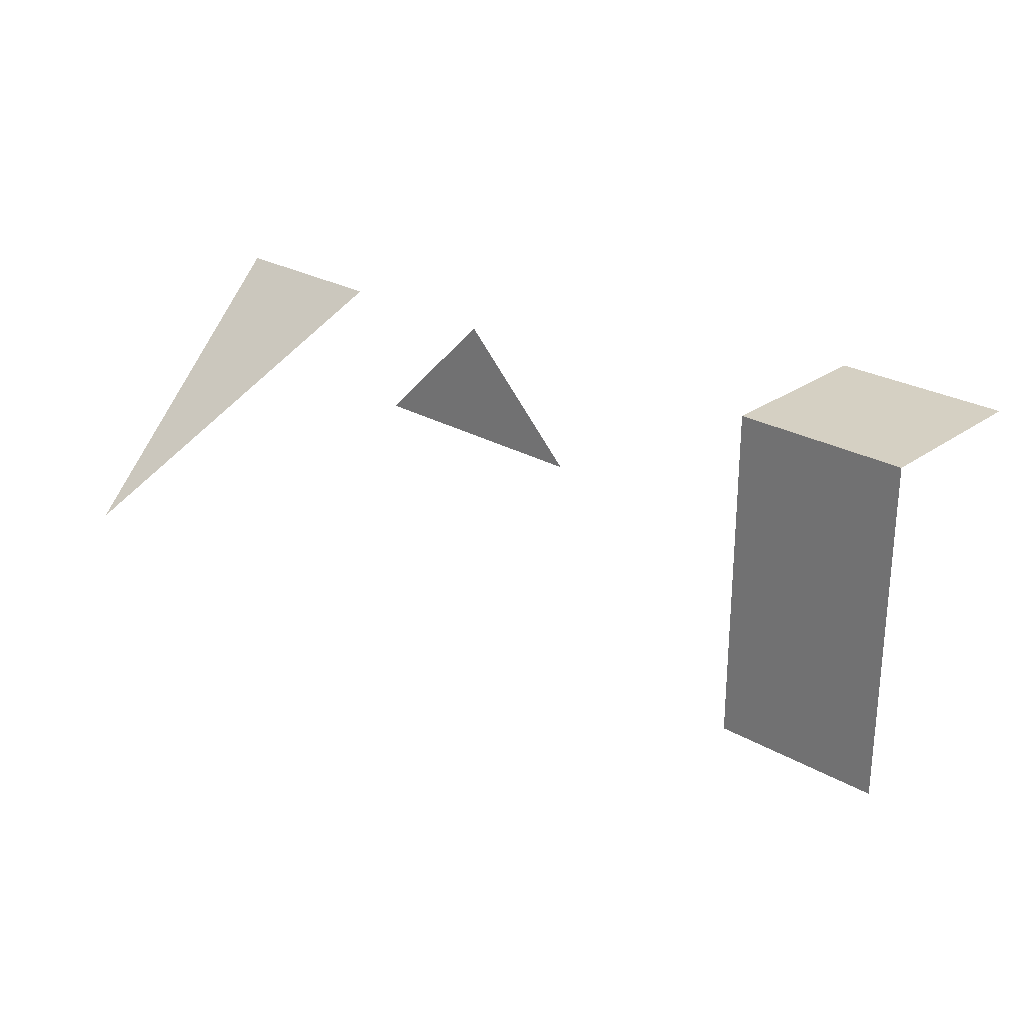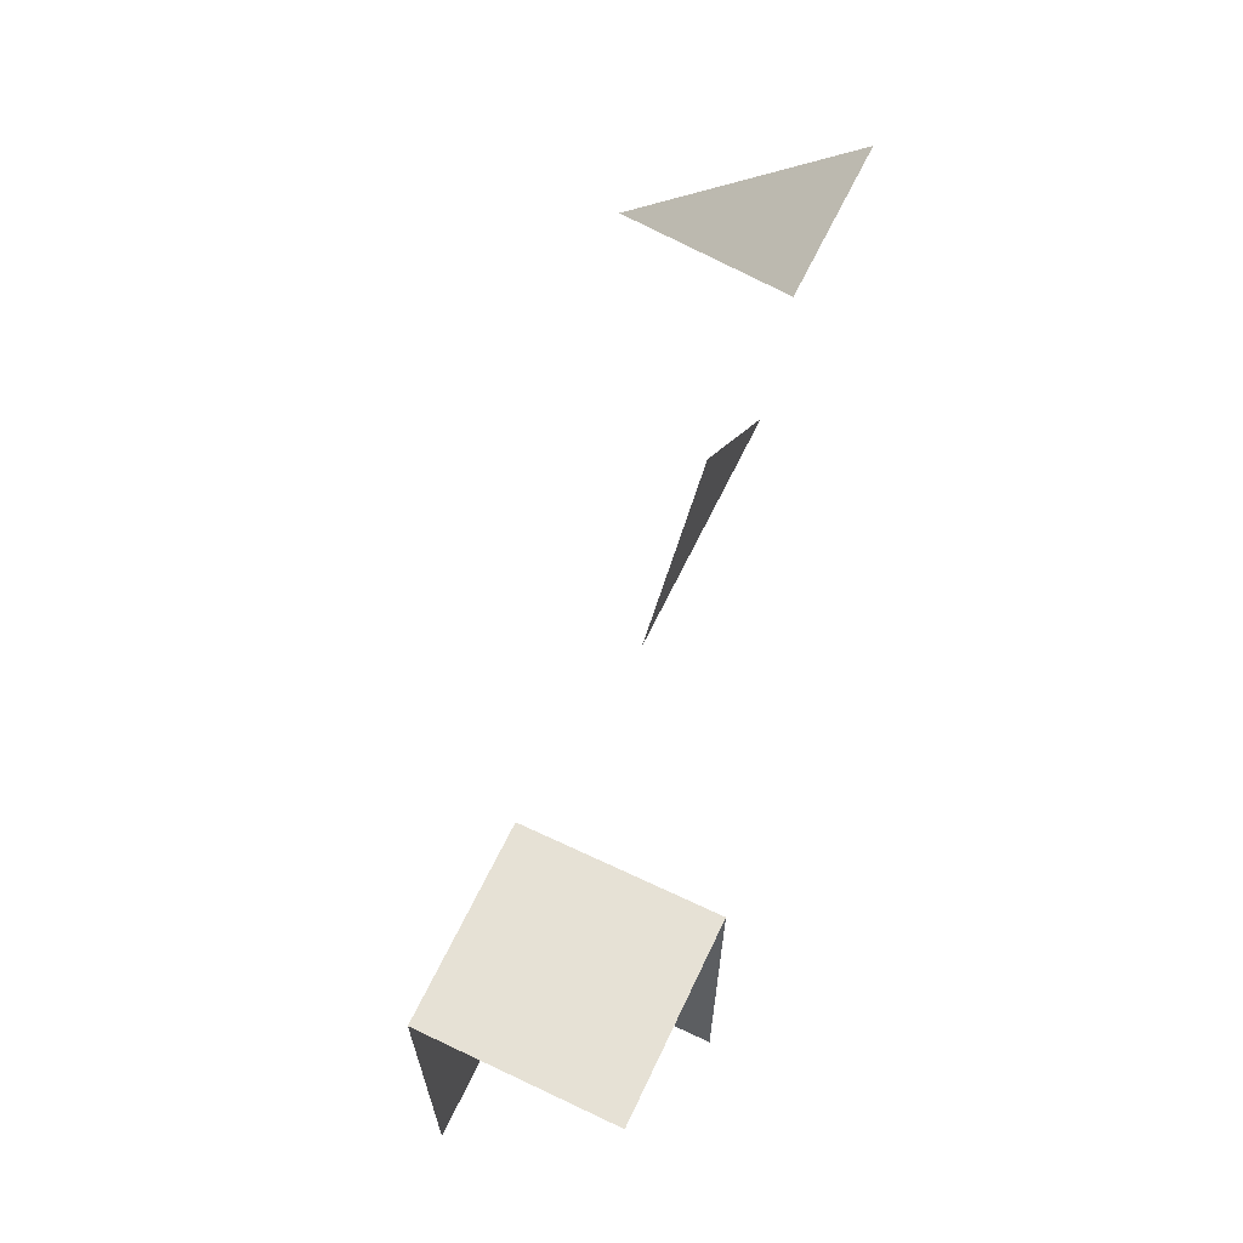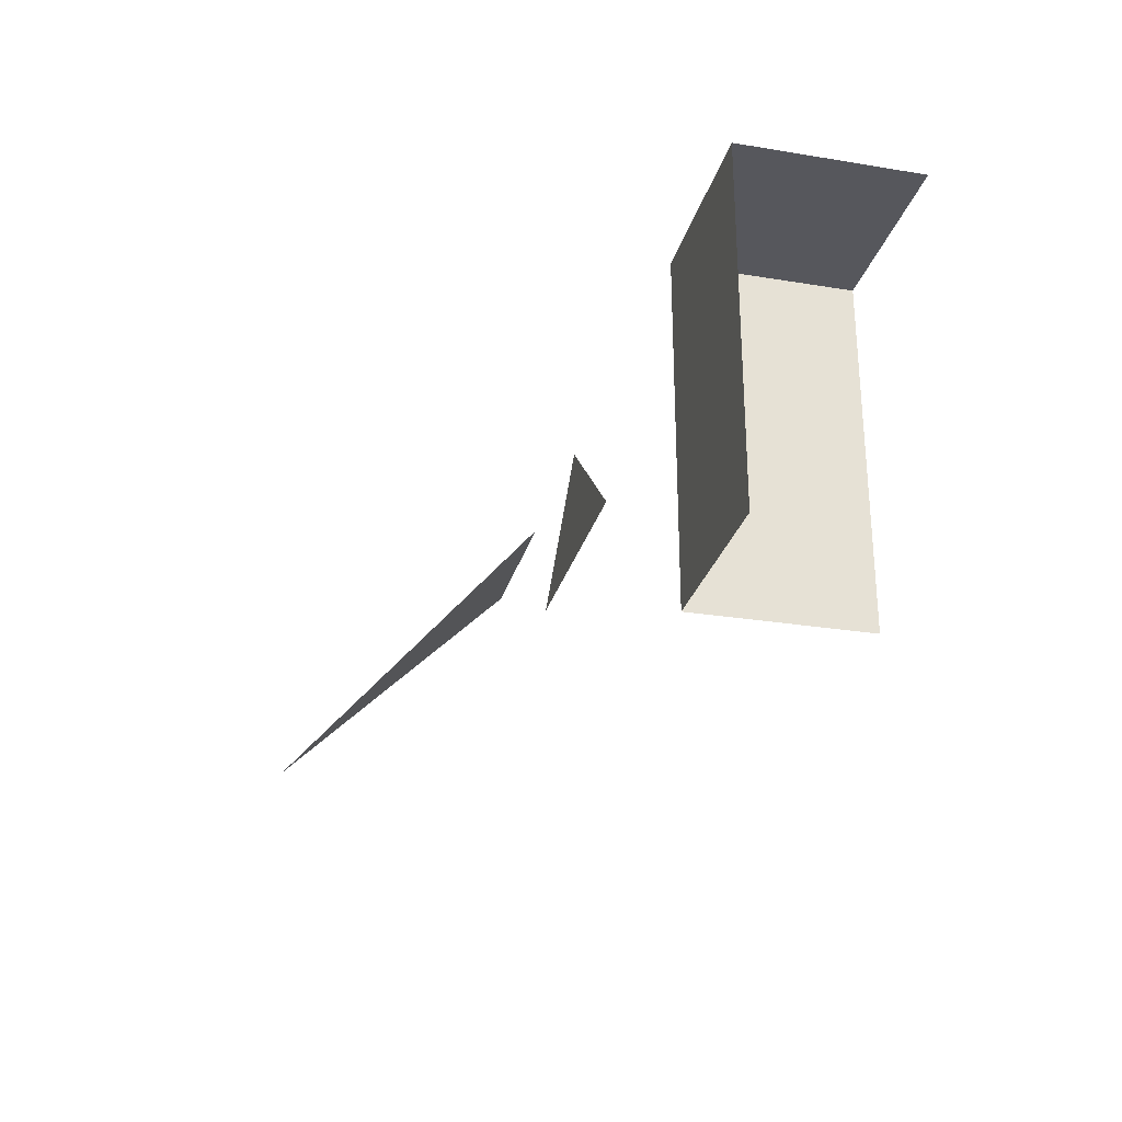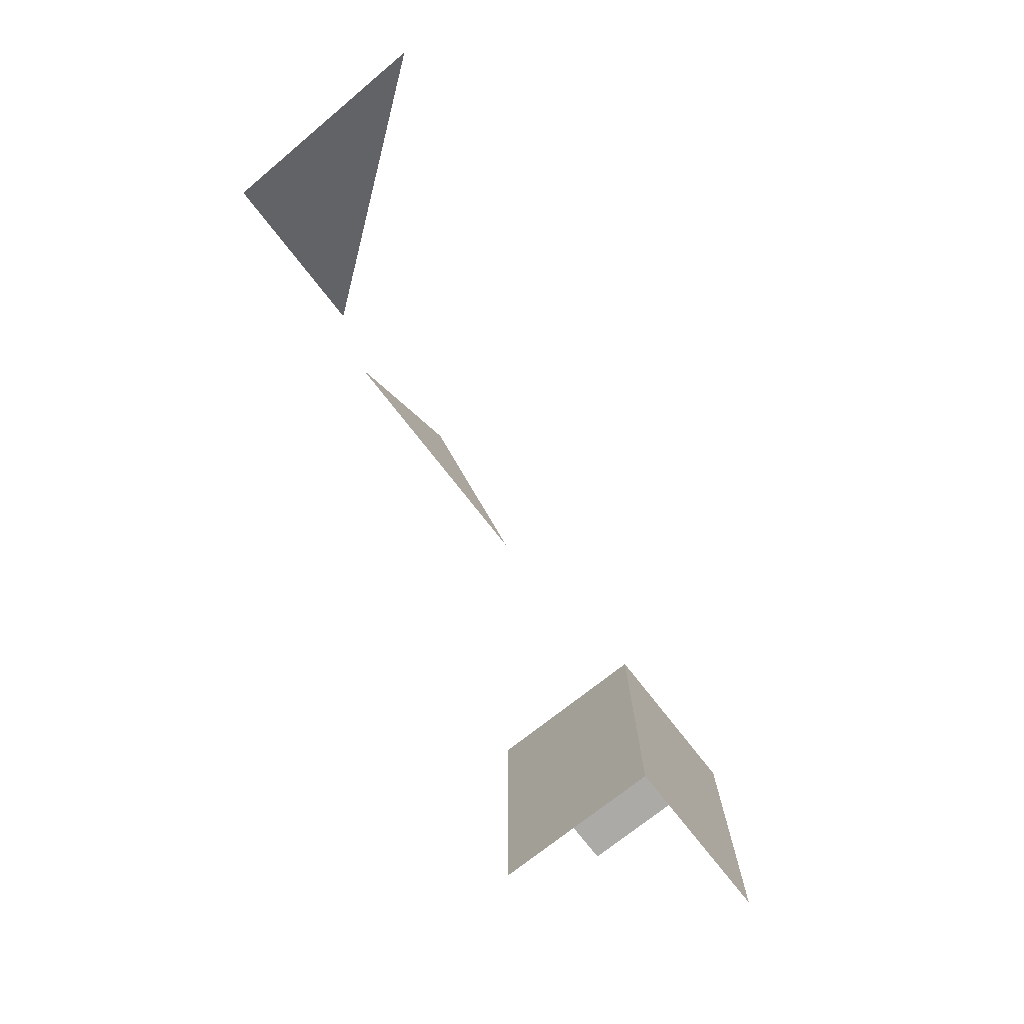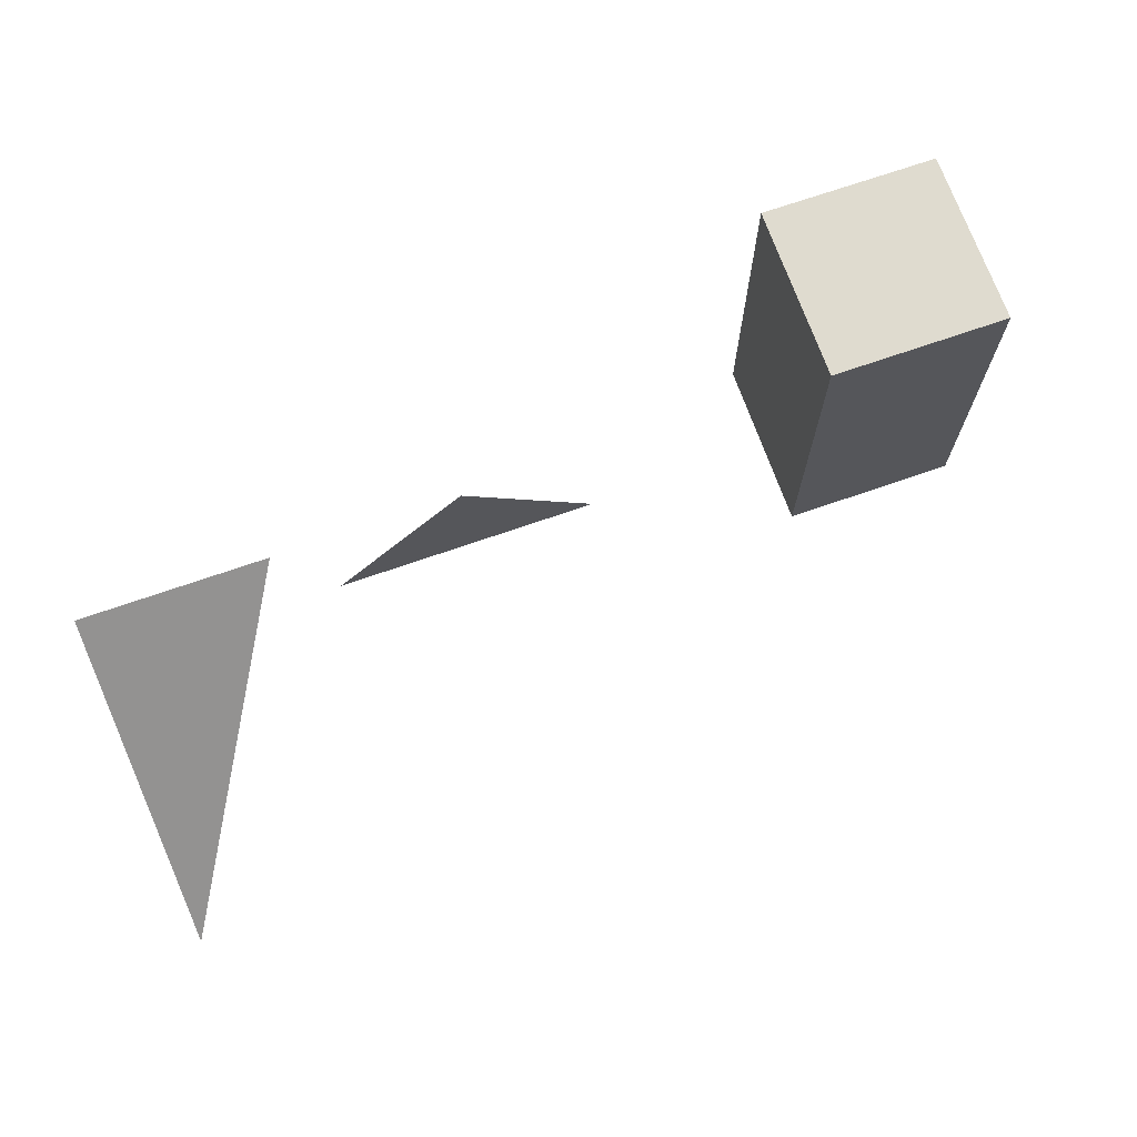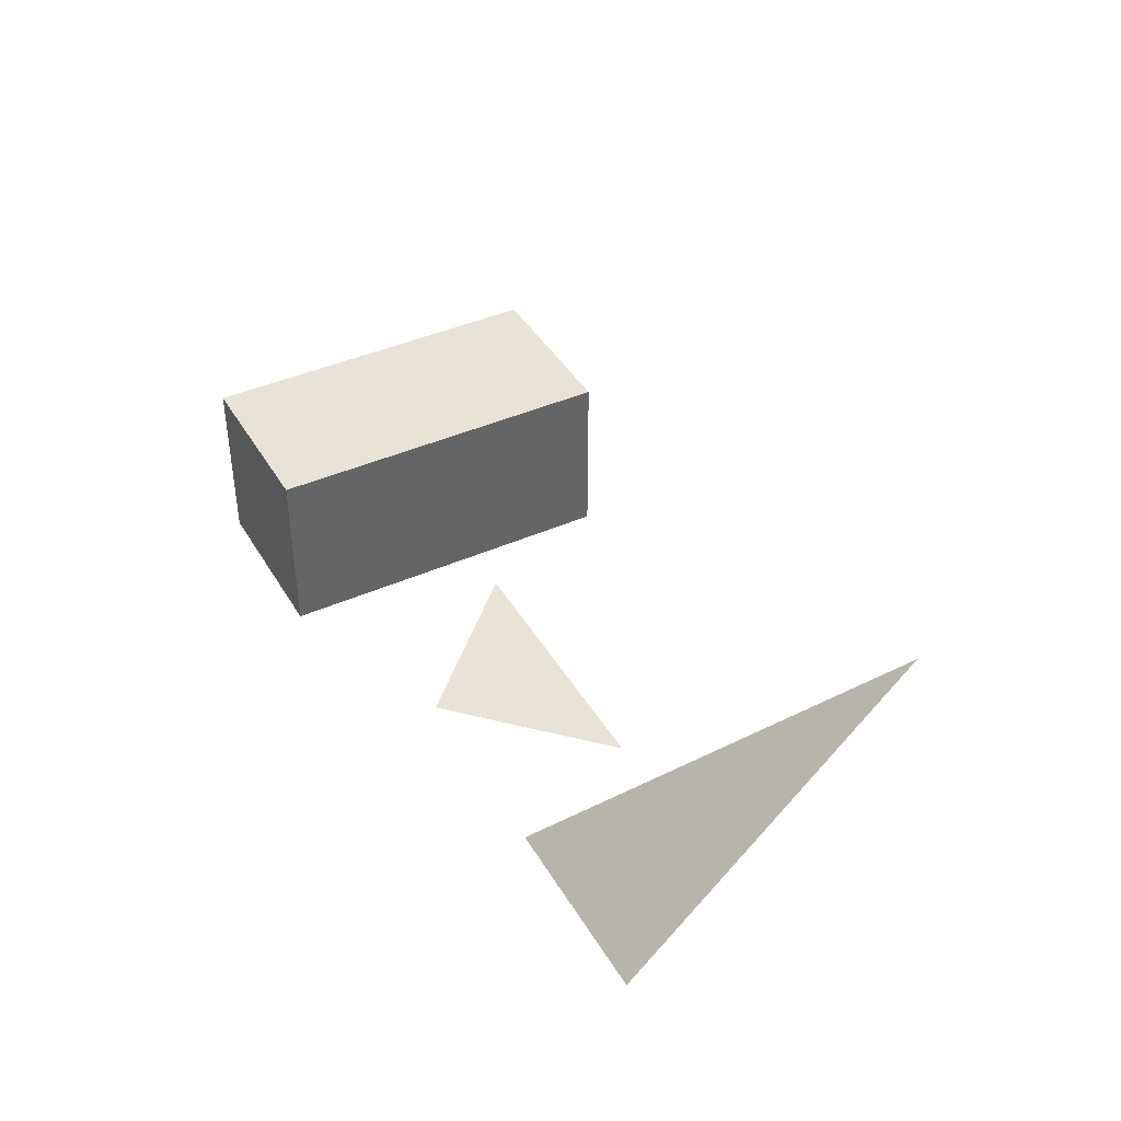
<metadata>
{"format":"obj","ext":"obj","renderer":"f3d","projection":"perspective","resolution":1024,"background":"white","views":[{"elev":26.1,"azim":-137.7,"up":"+Z"},{"elev":64.4,"azim":-64.5,"up":"+Z"},{"elev":-27.5,"azim":-104.1,"up":"+Z"},{"elev":-76.0,"azim":128.1,"up":"+Z"},{"elev":70.3,"azim":160.7,"up":"+Z"},{"elev":41.5,"azim":61.8,"up":"+Y"}]}
</metadata>
<code>
g Mesh1 Model
v 1 0 -2
v 0 0 -2
v 0 0 -0
f 1 2 3
v 1 0 -0
f 3 4 1
v 0 -1 -0
f 3 5 4
v 1 -1 -0
f 6 4 5
f 4 6 1
v 1 -1 -2
f 7 1 6
g Mesh2 Model
v 2.293 0 -0.7071
v 3 0 -0
v 3.707 0 -0.7071
f 8 9 10
g Mesh3 Model
v 4 7.1e-19 3.114e-18
v 5 0 2.82e-18
v 5 1.414 -1.414
f 11 12 13

</code>
